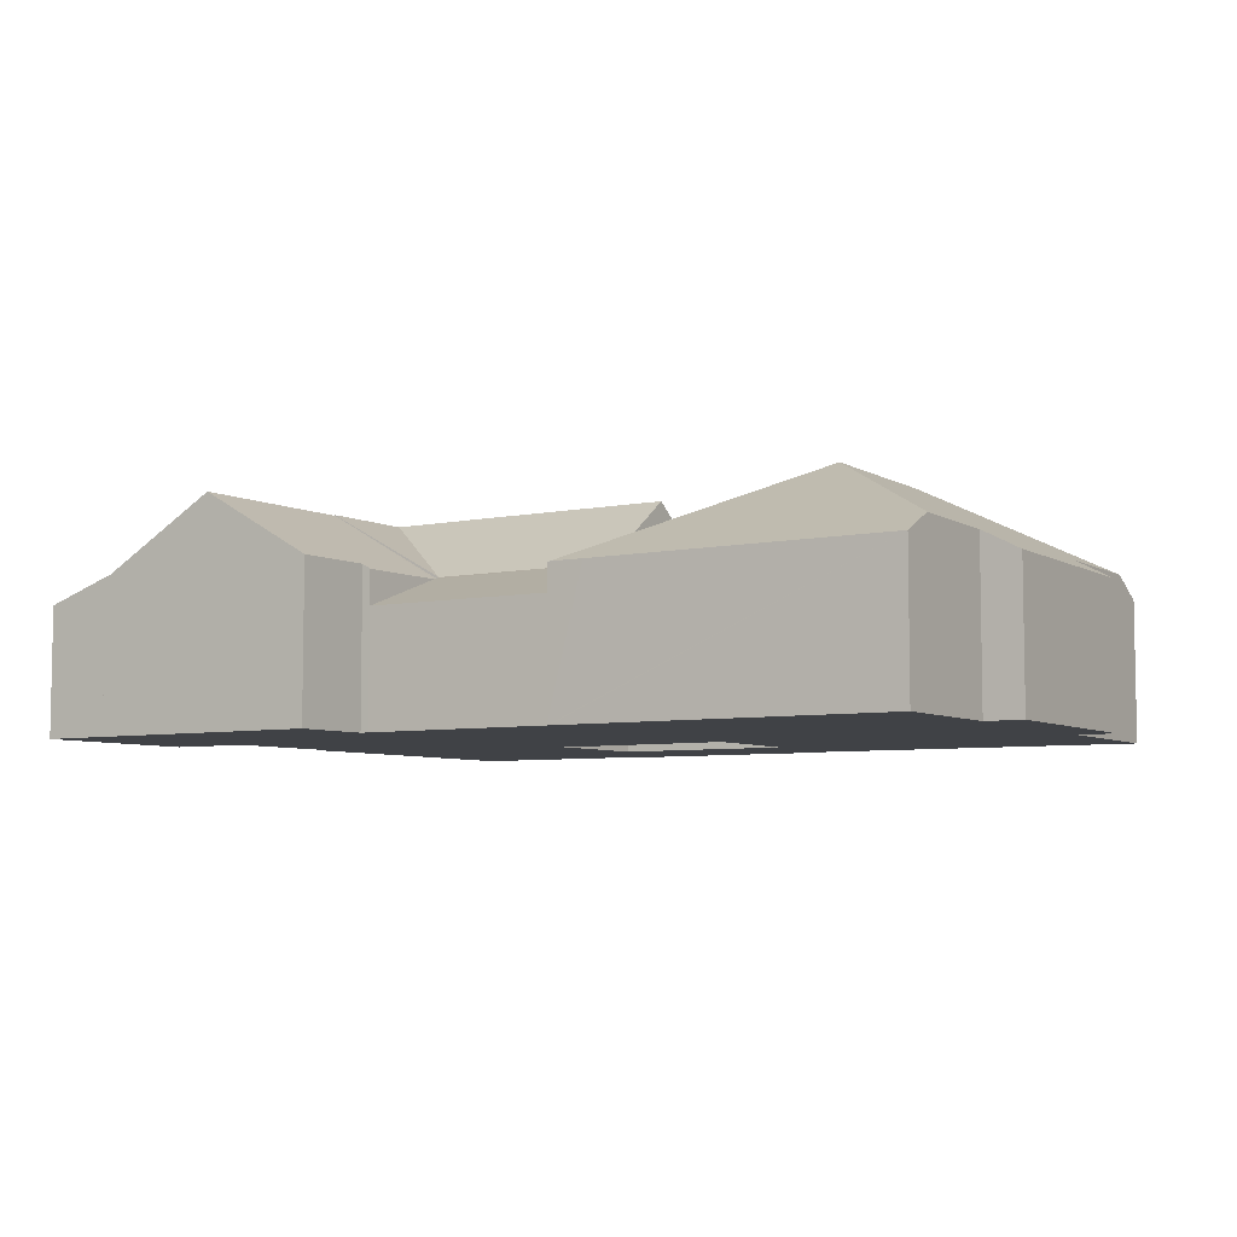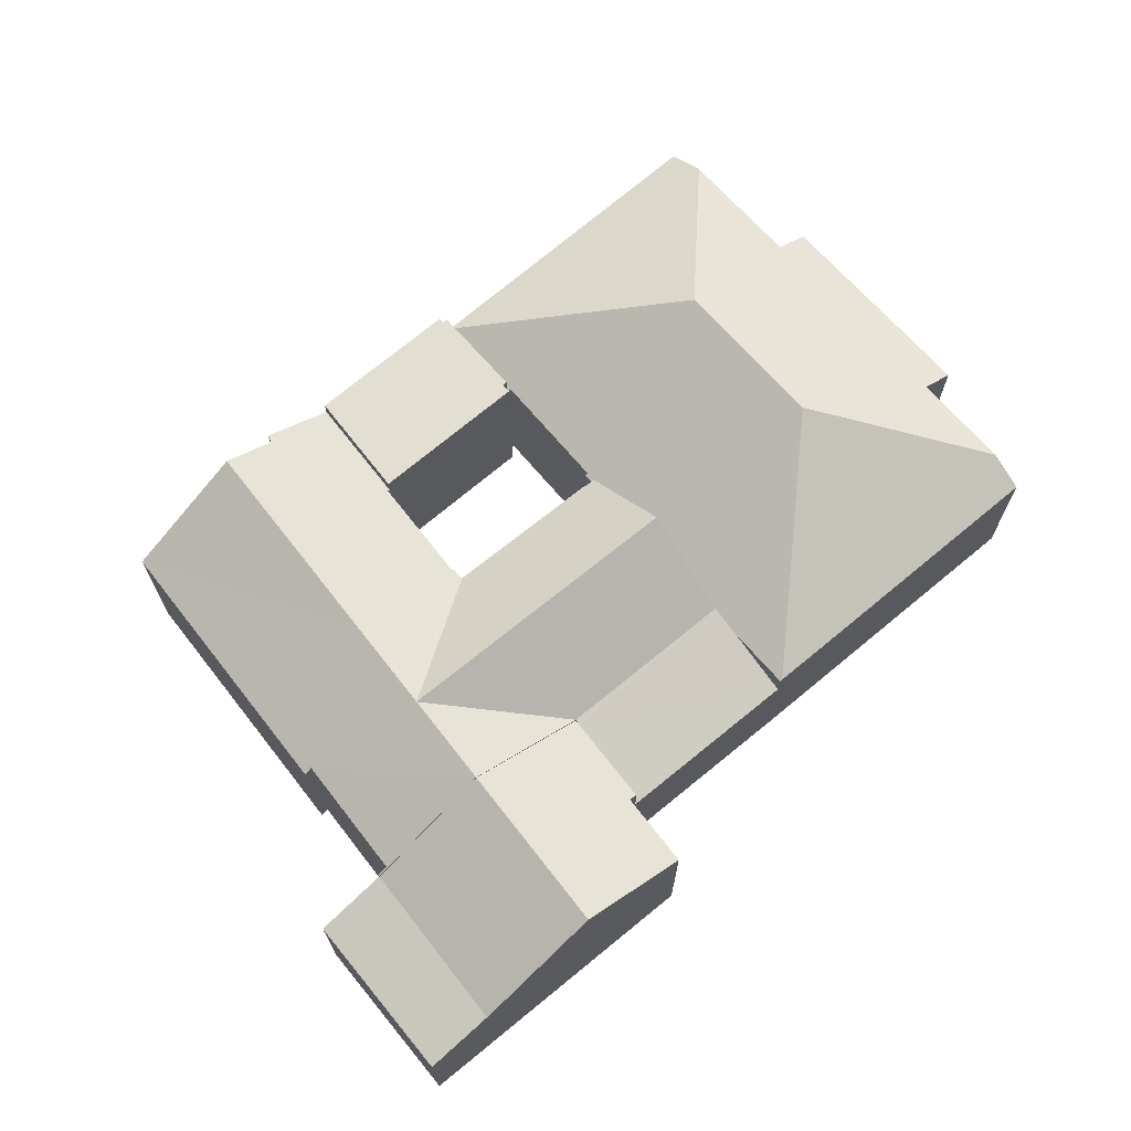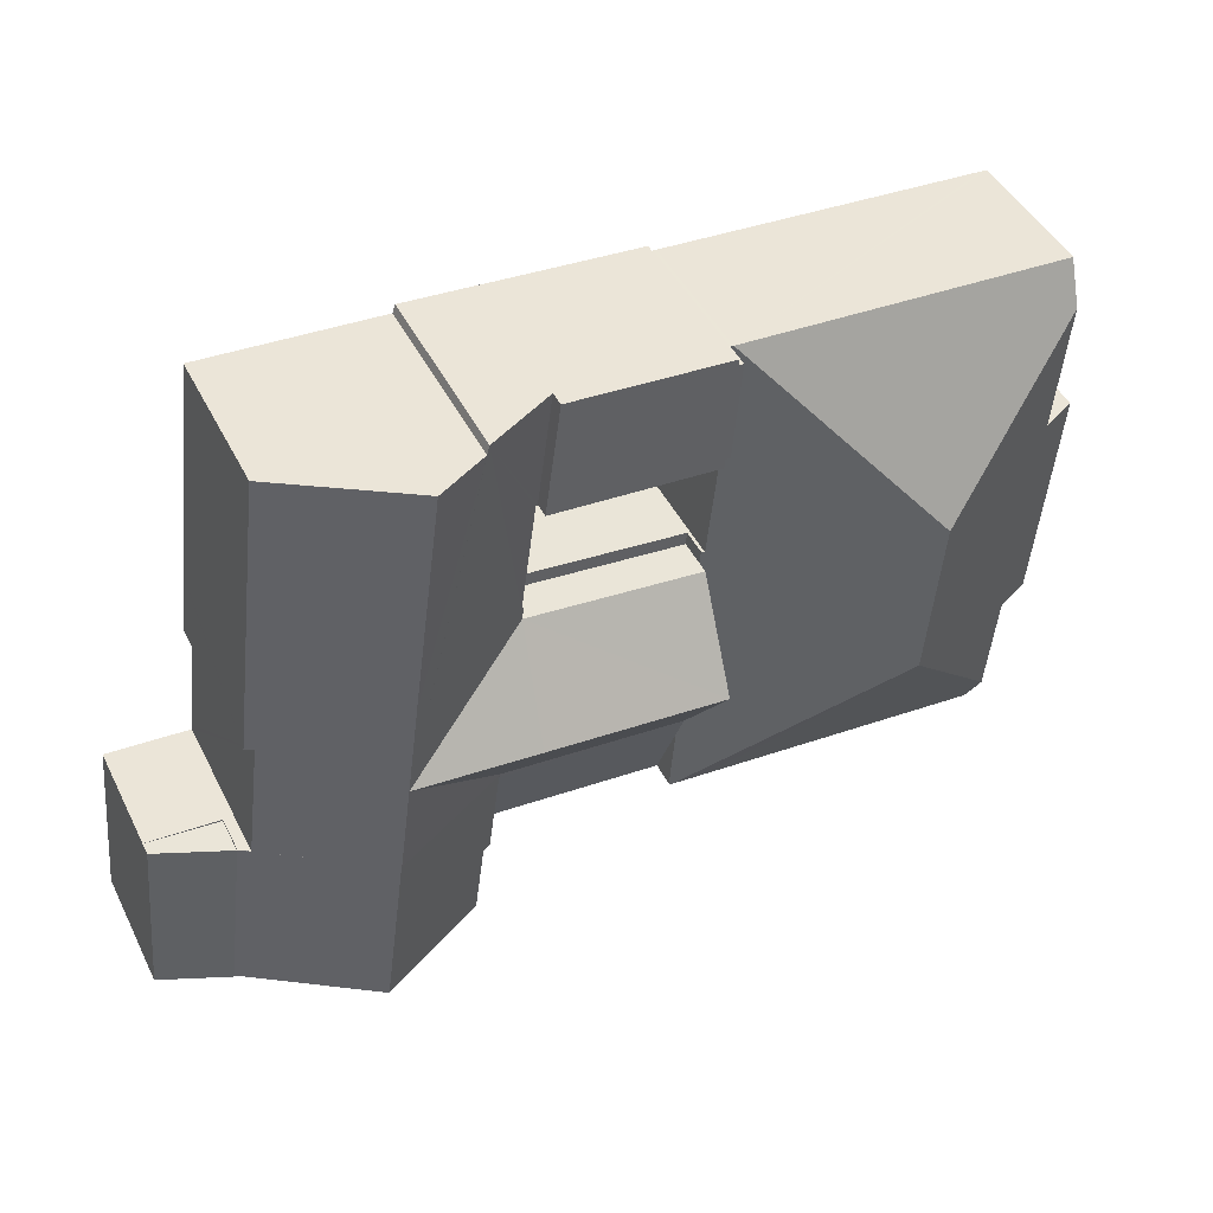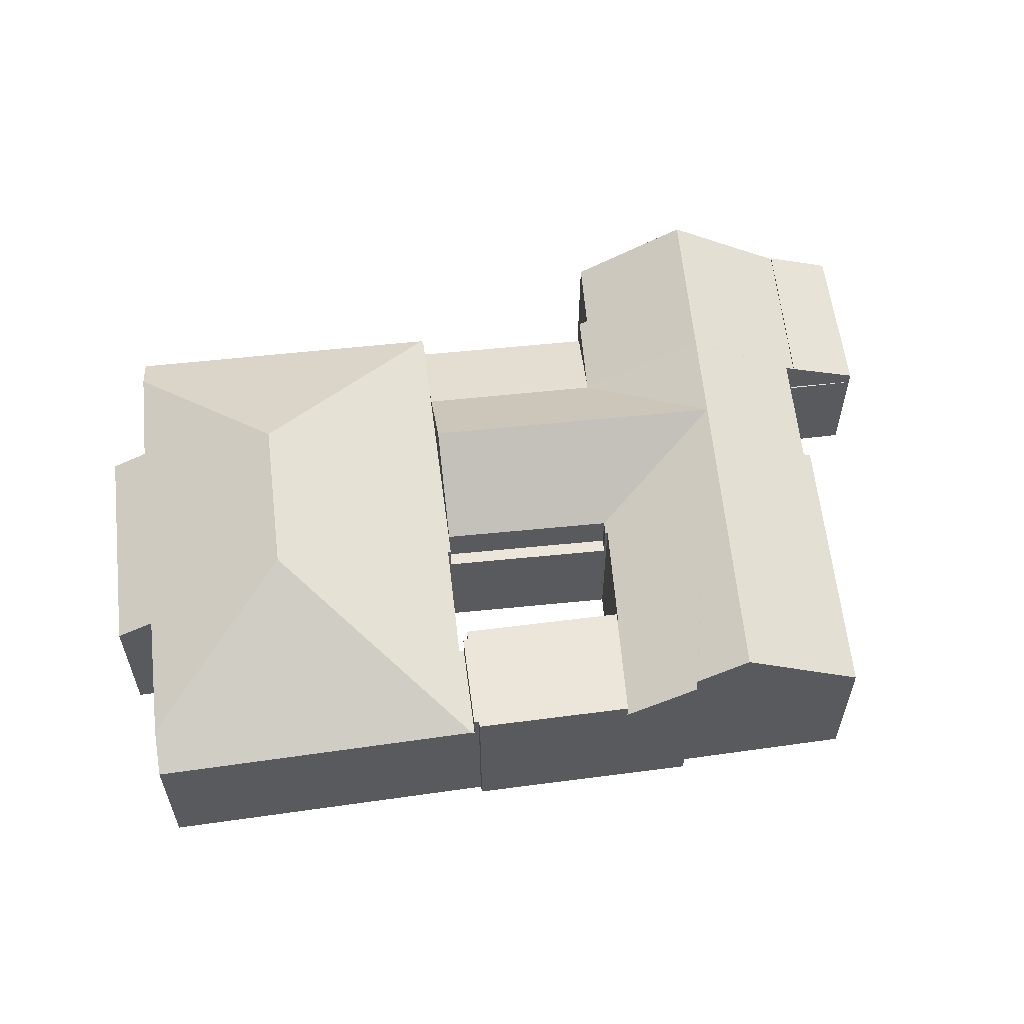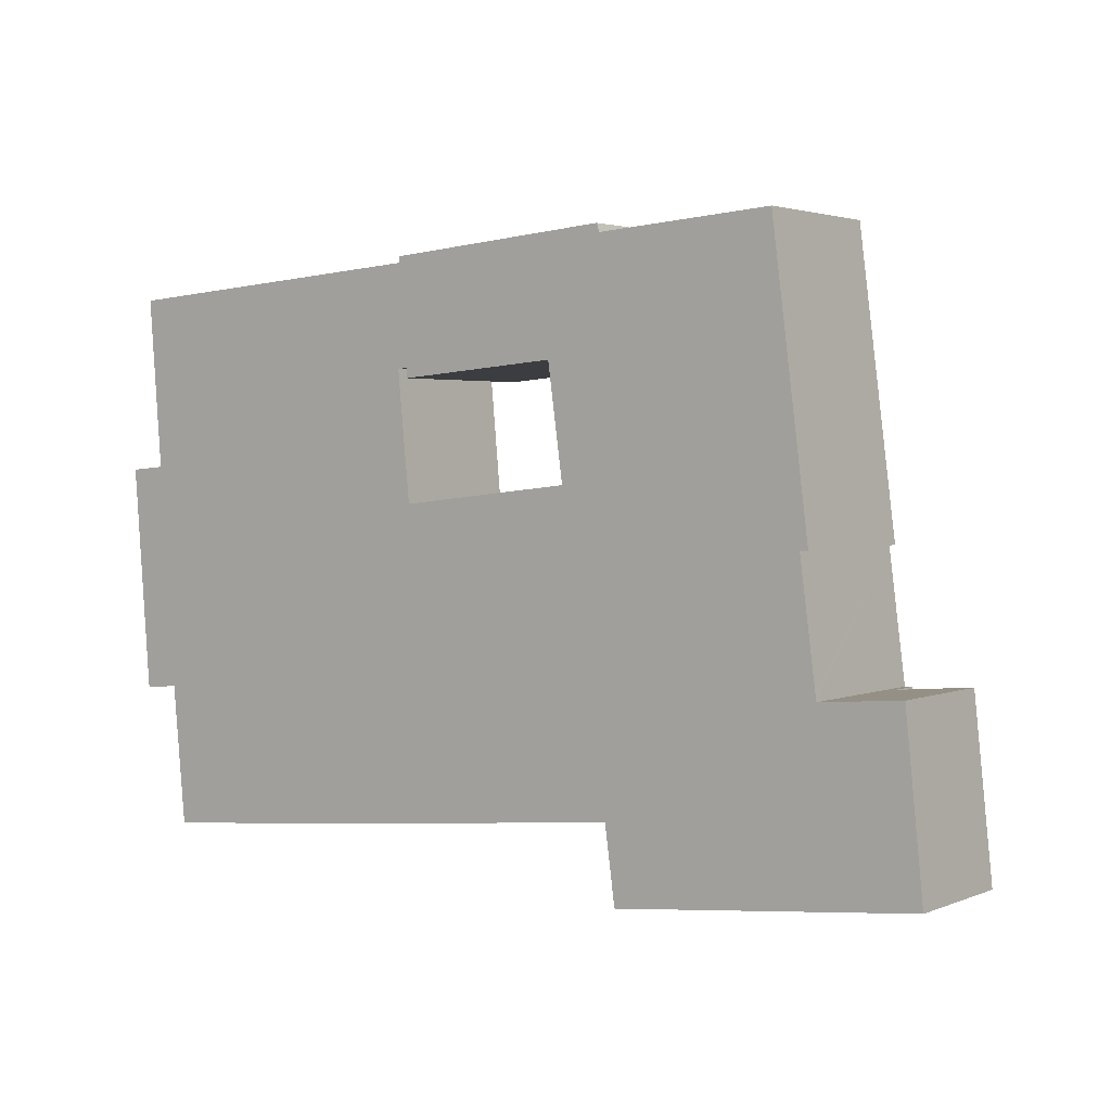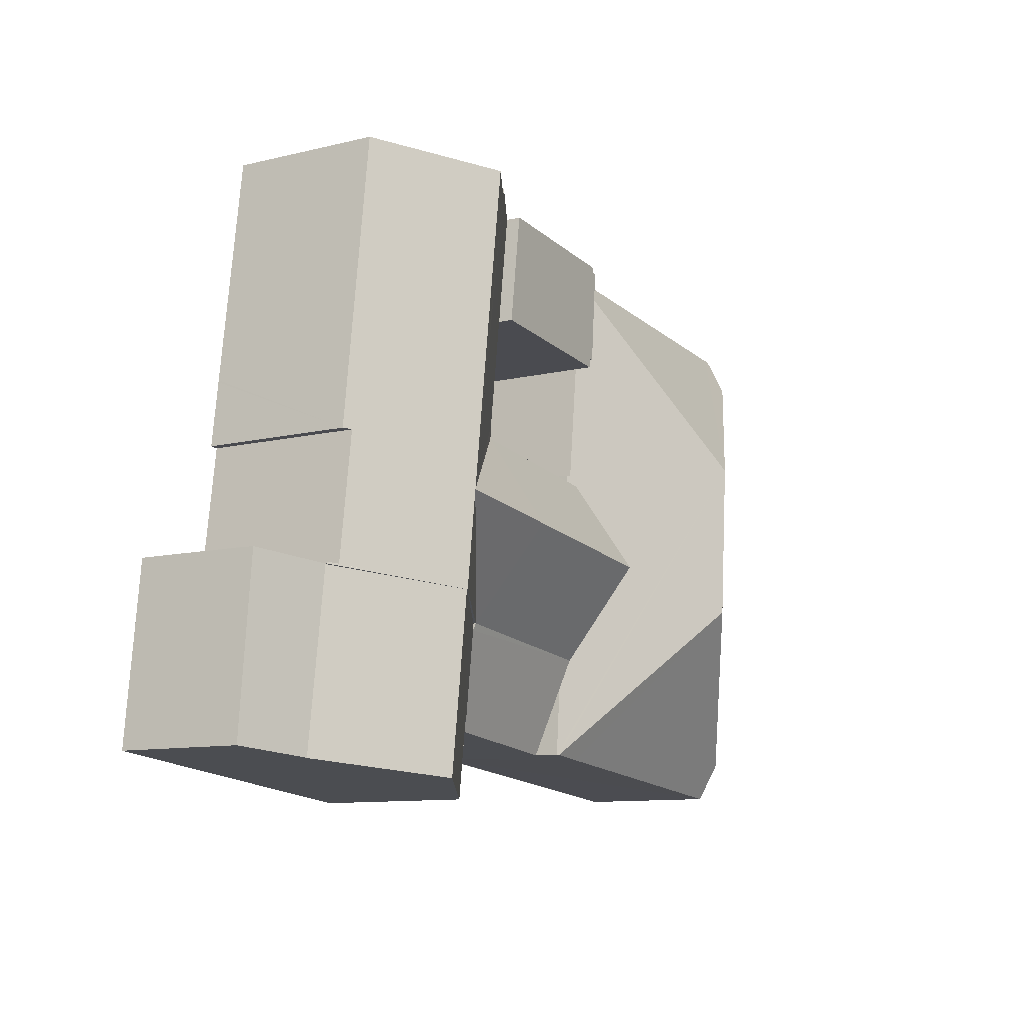
<metadata>
{"format":"obj","ext":"obj","renderer":"f3d","projection":"perspective","resolution":1024,"background":"white","views":[{"elev":-6.2,"azim":-153.6,"up":"+Y"},{"elev":68.0,"azim":134.5,"up":"+Y"},{"elev":45.9,"azim":154.2,"up":"+Z"},{"elev":57.3,"azim":-12.2,"up":"+Y"},{"elev":2.7,"azim":36.7,"up":"+Z"},{"elev":-10.6,"azim":121.1,"up":"+Z"}]}
</metadata>
<code>
v  8 10.16 -0.05
v  1.306 6.008 7.534
v  15.29 6.037 8.463
v  1.19 6.905 5.786
v  1.093 6.273 7.006
v  1.052 6.008 7.517
v  16.29 5.97 -1.877
v  16.11 6.039 -1.311
v  16.24 5.97 -1.297
v  16.63 5.97 -5.962
v  16.98 5.97 -10.05
v  17.08 5.97 -11.32
v  15.56 6.082 4.195
v  15.78 5.97 4.202
v  15.42 5.97 8.471
v  17.33 5.97 -14.29
v  17.22 6.026 -14.3
v  8.593 10.16 -7.125
v  15.77 6.022 -14.45
v  2.954 6.048 -15.69
v  2.801 6.877 -14.09
v  1.639 6.893 0.132
v  0.777 6.022 -9.77
v  0 6.043 3.7e-16
v  2.372 6.85 -9.613
v  1.052 -4.603e-16 7.517
v  1.306 -4.613e-16 7.534
v  15.29 -5.182e-16 8.463
v  15.42 -5.187e-16 8.471
v  16.11 8.028e-17 -1.311
v  16.24 7.942e-17 -1.297
v  1.639 -8.083e-18 0.132
v  0 0 0
v  15.78 -2.573e-16 4.202
v  15.56 -2.569e-16 4.195
v  16.29 1.149e-16 -1.877
v  16.63 3.651e-16 -5.962
v  16.98 6.152e-16 -10.05
v  17.08 6.929e-16 -11.32
v  17.33 8.748e-16 -14.29
v  17.22 8.755e-16 -14.3
v  2.954 9.607e-16 -15.69
v  15.77 8.849e-16 -14.45
v  2.372 5.886e-16 -9.613
v  0.777 5.982e-16 -9.77
v  2.801 8.629e-16 -14.09
v  1.19 -3.543e-16 5.786
v  1.093 -4.29e-16 7.006
v  35.66 4.83 -8.168
v  38.76 4.83 -7.839
v  38.76 4.83 -7.856
v  37.27 4.83 -7.964
v  35.65 4.83 -8.099
v  35.65 4.959e-16 -8.099
v  38.76 4.8e-16 -7.839
v  37.27 4.877e-16 -7.964
v  38.76 4.81e-16 -7.856
v  35.66 5.001e-16 -8.168
v  30.32 9.408 -8.706
v  35.65 6.45 -8.099
v  35.66 6.45 -8.168
v  35.56 6.5 -8.107
v  35.2 6.698 -8.137
v  35.16 6.698 -7.868
v  34.49 6.705 -2.75
v  29.76 9.408 -4.592
v  33.24 6.48 9.669
v  34.84 6.512 -2.729
v  29.21 9.408 -0.478
v  27.9 9.435 9.309
v  24.97 6.435 -9.243
v  16.98 6.445 -10.05
v  25.01 6.33 -9.539
v  16.63 9.402 -5.962
v  24.41 9.413 -5.151
v  17.33 4.87 -14.29
v  25.55 4.885 -13.42
v  23.84 6.444 -1.06
v  16.29 6.455 -1.877
v  25.5 8.132 9.512
v  22.44 6.425 9.095
v  22.42 6.424 9.272
v  23.09 6.43 4.37
v  23.2 6.485 4.378
v  23.87 6.493 -0.471
v  23.76 6.435 -0.482
v  25.57 8.156 9.315
v  25.63 8.176 9.156
v  35.2 4.982e-16 -8.137
v  35.16 4.818e-16 -7.868
v  34.49 1.684e-16 -2.75
v  24.97 5.66e-16 -9.243
v  25.55 8.217e-16 -13.42
v  25.01 5.841e-16 -9.539
v  25.63 -5.606e-16 9.156
v  25.5 -5.824e-16 9.512
v  25.57 -5.704e-16 9.315
v  33.24 -5.921e-16 9.669
v  34.48 -5.572e-18 0.091
v  34.48 -3.674e-19 0.006
v  34.84 1.671e-16 -2.729
v  34.51 9.858e-18 -0.161
v  35.56 4.964e-16 -8.107
v  23.84 6.491e-17 -1.06
v  23.87 2.884e-17 -0.471
v  23.76 2.951e-17 -0.482
v  22.42 -5.677e-16 9.272
v  27.9 -5.7e-16 9.309
v  30.32 5.331e-16 -8.706
v  23.2 -2.681e-16 4.378
v  23.09 -2.676e-16 4.37
v  22.44 -5.569e-16 9.095
v  26.37 6.546 -16.67
v  30.32 9.375 -8.706
v  31.31 9.367 -16.14
v  25.92 6.545 -13.38
v  25.55 6.331 -13.42
v  24.97 6.326 -9.243
v  35.66 6.326 -8.168
v  36.62 6.334 -15.56
v  36.62 9.529e-16 -15.56
v  31.31 9.882e-16 -16.14
v  26.37 1.021e-15 -16.67
v  25.92 8.192e-16 -13.38
v  36.62 6.4 -15.56
v  38.76 5.361 -7.856
v  39.53 5.424 -15.25
v  35.66 6.4 -8.168
v  39.53 9.336e-16 -15.25
v  16.24 4.83 -1.297
v  23.84 4.83 -1.06
v  16.29 4.83 -1.877
v  23.76 4.83 -0.482
v  15.42 7.067 8.471
v  15.99 7.067 4.209
v  15.78 7.067 4.202
v  15.63 7.067 8.485
v  23.09 7.067 4.37
v  16.03 7.067 3.799
v  15.63 7.067 8.615
v  15.63 7.067 8.745
v  16.46 7.067 8.81
v  19.24 7.067 9.025
v  22.44 7.067 9.095
v  22.42 7.067 9.272
v  15.63 -5.355e-16 8.745
v  16.46 -5.395e-16 8.81
v  19.24 -5.526e-16 9.025
v  15.63 -5.196e-16 8.485
v  16.03 -2.326e-16 3.799
v  15.99 -2.577e-16 4.209
v  15.63 -5.275e-16 8.615
g defaultobject
f 1 2 3
f 2 1 4
f 2 4 5
f 2 5 6
f 7 8 9
f 8 7 10
f 8 10 11
f 8 11 12
f 8 12 13
f 14 3 15
f 3 14 13
f 3 13 1
f 1 13 12
f 1 12 16
f 1 16 17
f 1 17 18
f 19 18 17
f 18 19 20
f 18 20 21
f 1 22 4
f 22 23 24
f 23 22 1
f 23 1 18
f 23 18 25
f 25 18 21
f 26 2 6
f 2 26 3
f 3 26 27
f 3 27 28
f 3 28 15
f 15 28 29
f 30 9 8
f 9 30 31
f 24 32 22
f 32 24 33
f 29 14 15
f 14 29 34
f 35 8 13
f 8 35 30
f 31 7 9
f 7 31 10
f 10 31 36
f 10 36 37
f 10 37 11
f 11 37 38
f 11 38 12
f 12 38 16
f 16 38 39
f 16 39 40
f 14 35 13
f 35 14 34
f 16 19 17
f 19 16 40
f 19 40 20
f 20 40 41
f 20 41 42
f 42 41 43
f 44 23 25
f 23 44 45
f 20 25 21
f 25 20 42
f 25 42 44
f 44 42 46
f 23 33 24
f 33 23 45
f 32 4 22
f 4 32 5
f 5 32 47
f 5 47 6
f 6 47 48
f 6 48 26
f 36 30 37
f 30 36 31
f 43 46 42
f 46 43 44
f 44 43 33
f 33 43 32
f 32 43 47
f 47 43 48
f 48 43 26
f 26 43 27
f 27 43 28
f 28 43 35
f 35 43 41
f 35 41 40
f 35 40 39
f 35 39 30
f 30 39 38
f 30 38 37
f 28 35 34
f 28 34 29
f 33 45 44
f 49 50 51
f 50 49 52
f 52 49 53
f 54 52 53
f 52 54 50
f 50 54 55
f 55 54 56
f 55 51 50
f 51 55 57
f 57 49 51
f 49 57 58
f 58 53 49
f 53 58 54
f 56 57 55
f 57 56 58
f 58 56 54
f 59 60 61
f 60 59 62
f 62 59 63
f 63 59 64
f 64 59 65
f 65 59 66
f 65 67 68
f 67 65 66
f 67 66 69
f 67 69 70
f 66 59 71
f 72 71 73
f 74 71 72
f 71 74 75
f 71 75 66
f 76 73 77
f 73 76 72
f 72 76 12
f 78 74 79
f 74 78 75
f 75 78 66
f 80 81 82
f 81 80 83
f 83 80 84
f 84 80 85
f 85 78 86
f 78 85 66
f 66 85 80
f 66 80 87
f 66 87 88
f 66 88 69
f 69 88 70
f 64 89 63
f 89 64 65
f 89 65 90
f 90 65 91
f 54 61 60
f 61 54 58
f 92 73 71
f 73 92 77
f 77 92 93
f 93 92 94
f 87 95 88
f 95 87 80
f 95 80 96
f 95 96 97
f 98 68 67
f 68 98 99
f 68 99 100
f 68 100 101
f 101 100 102
f 89 62 63
f 62 89 60
f 60 89 54
f 54 89 103
f 36 78 79
f 78 36 104
f 86 105 85
f 105 86 106
f 82 96 80
f 96 82 107
f 88 67 70
f 67 88 95
f 67 95 98
f 98 95 108
f 58 59 61
f 59 58 71
f 71 58 109
f 71 109 92
f 93 76 77
f 76 93 40
f 110 83 84
f 83 110 111
f 68 91 65
f 91 68 101
f 40 12 76
f 12 40 72
f 72 40 74
f 74 40 79
f 79 40 39
f 79 39 38
f 79 38 37
f 79 37 36
f 104 86 78
f 86 104 106
f 105 84 85
f 84 105 110
f 111 81 83
f 81 111 82
f 82 111 107
f 107 111 112
f 107 97 96
f 97 107 95
f 111 110 112
f 108 99 98
f 99 108 95
f 99 95 107
f 99 107 112
f 99 112 110
f 99 110 105
f 99 105 100
f 100 105 102
f 102 105 101
f 101 105 91
f 91 105 90
f 90 105 106
f 90 106 104
f 90 104 36
f 90 36 37
f 90 37 89
f 89 37 109
f 109 37 92
f 92 37 38
f 92 38 94
f 94 38 93
f 93 38 39
f 93 39 40
f 103 58 54
f 58 103 89
f 58 89 109
f 113 114 115
f 114 113 116
f 114 116 117
f 114 117 73
f 114 73 118
f 119 115 114
f 115 119 120
f 121 115 120
f 115 121 113
f 113 121 122
f 113 122 123
f 124 117 116
f 117 124 93
f 123 116 113
f 116 123 124
f 93 73 117
f 73 93 118
f 118 93 92
f 92 93 94
f 92 114 118
f 114 92 119
f 119 92 109
f 119 109 58
f 119 121 120
f 121 119 58
f 94 109 92
f 109 94 93
f 109 93 124
f 109 124 123
f 109 123 122
f 109 122 58
f 58 122 121
f 125 126 127
f 126 125 128
f 58 126 128
f 126 58 57
f 126 129 127
f 129 126 57
f 127 121 125
f 121 127 129
f 121 128 125
f 128 121 58
f 121 57 58
f 57 121 129
f 130 131 132
f 131 130 133
f 31 133 130
f 133 31 106
f 106 131 133
f 131 106 104
f 104 132 131
f 132 104 36
f 36 130 132
f 130 36 31
f 31 104 106
f 104 31 36
f 134 135 136
f 135 134 137
f 135 138 139
f 138 135 137
f 138 137 140
f 138 140 141
f 138 141 142
f 138 142 143
f 138 143 144
f 144 143 145
f 146 142 141
f 142 146 143
f 143 146 145
f 145 146 107
f 107 146 147
f 107 147 148
f 29 137 134
f 137 29 149
f 107 144 145
f 144 107 138
f 138 107 111
f 111 107 112
f 111 139 138
f 139 111 150
f 151 136 135
f 136 151 34
f 150 135 139
f 135 150 151
f 34 134 136
f 134 34 29
f 149 140 137
f 140 149 141
f 141 149 146
f 146 149 152
f 34 151 29
f 148 112 107
f 112 148 111
f 111 148 150
f 150 148 147
f 150 147 146
f 150 146 152
f 150 152 149
f 150 149 151
f 151 149 29

</code>
